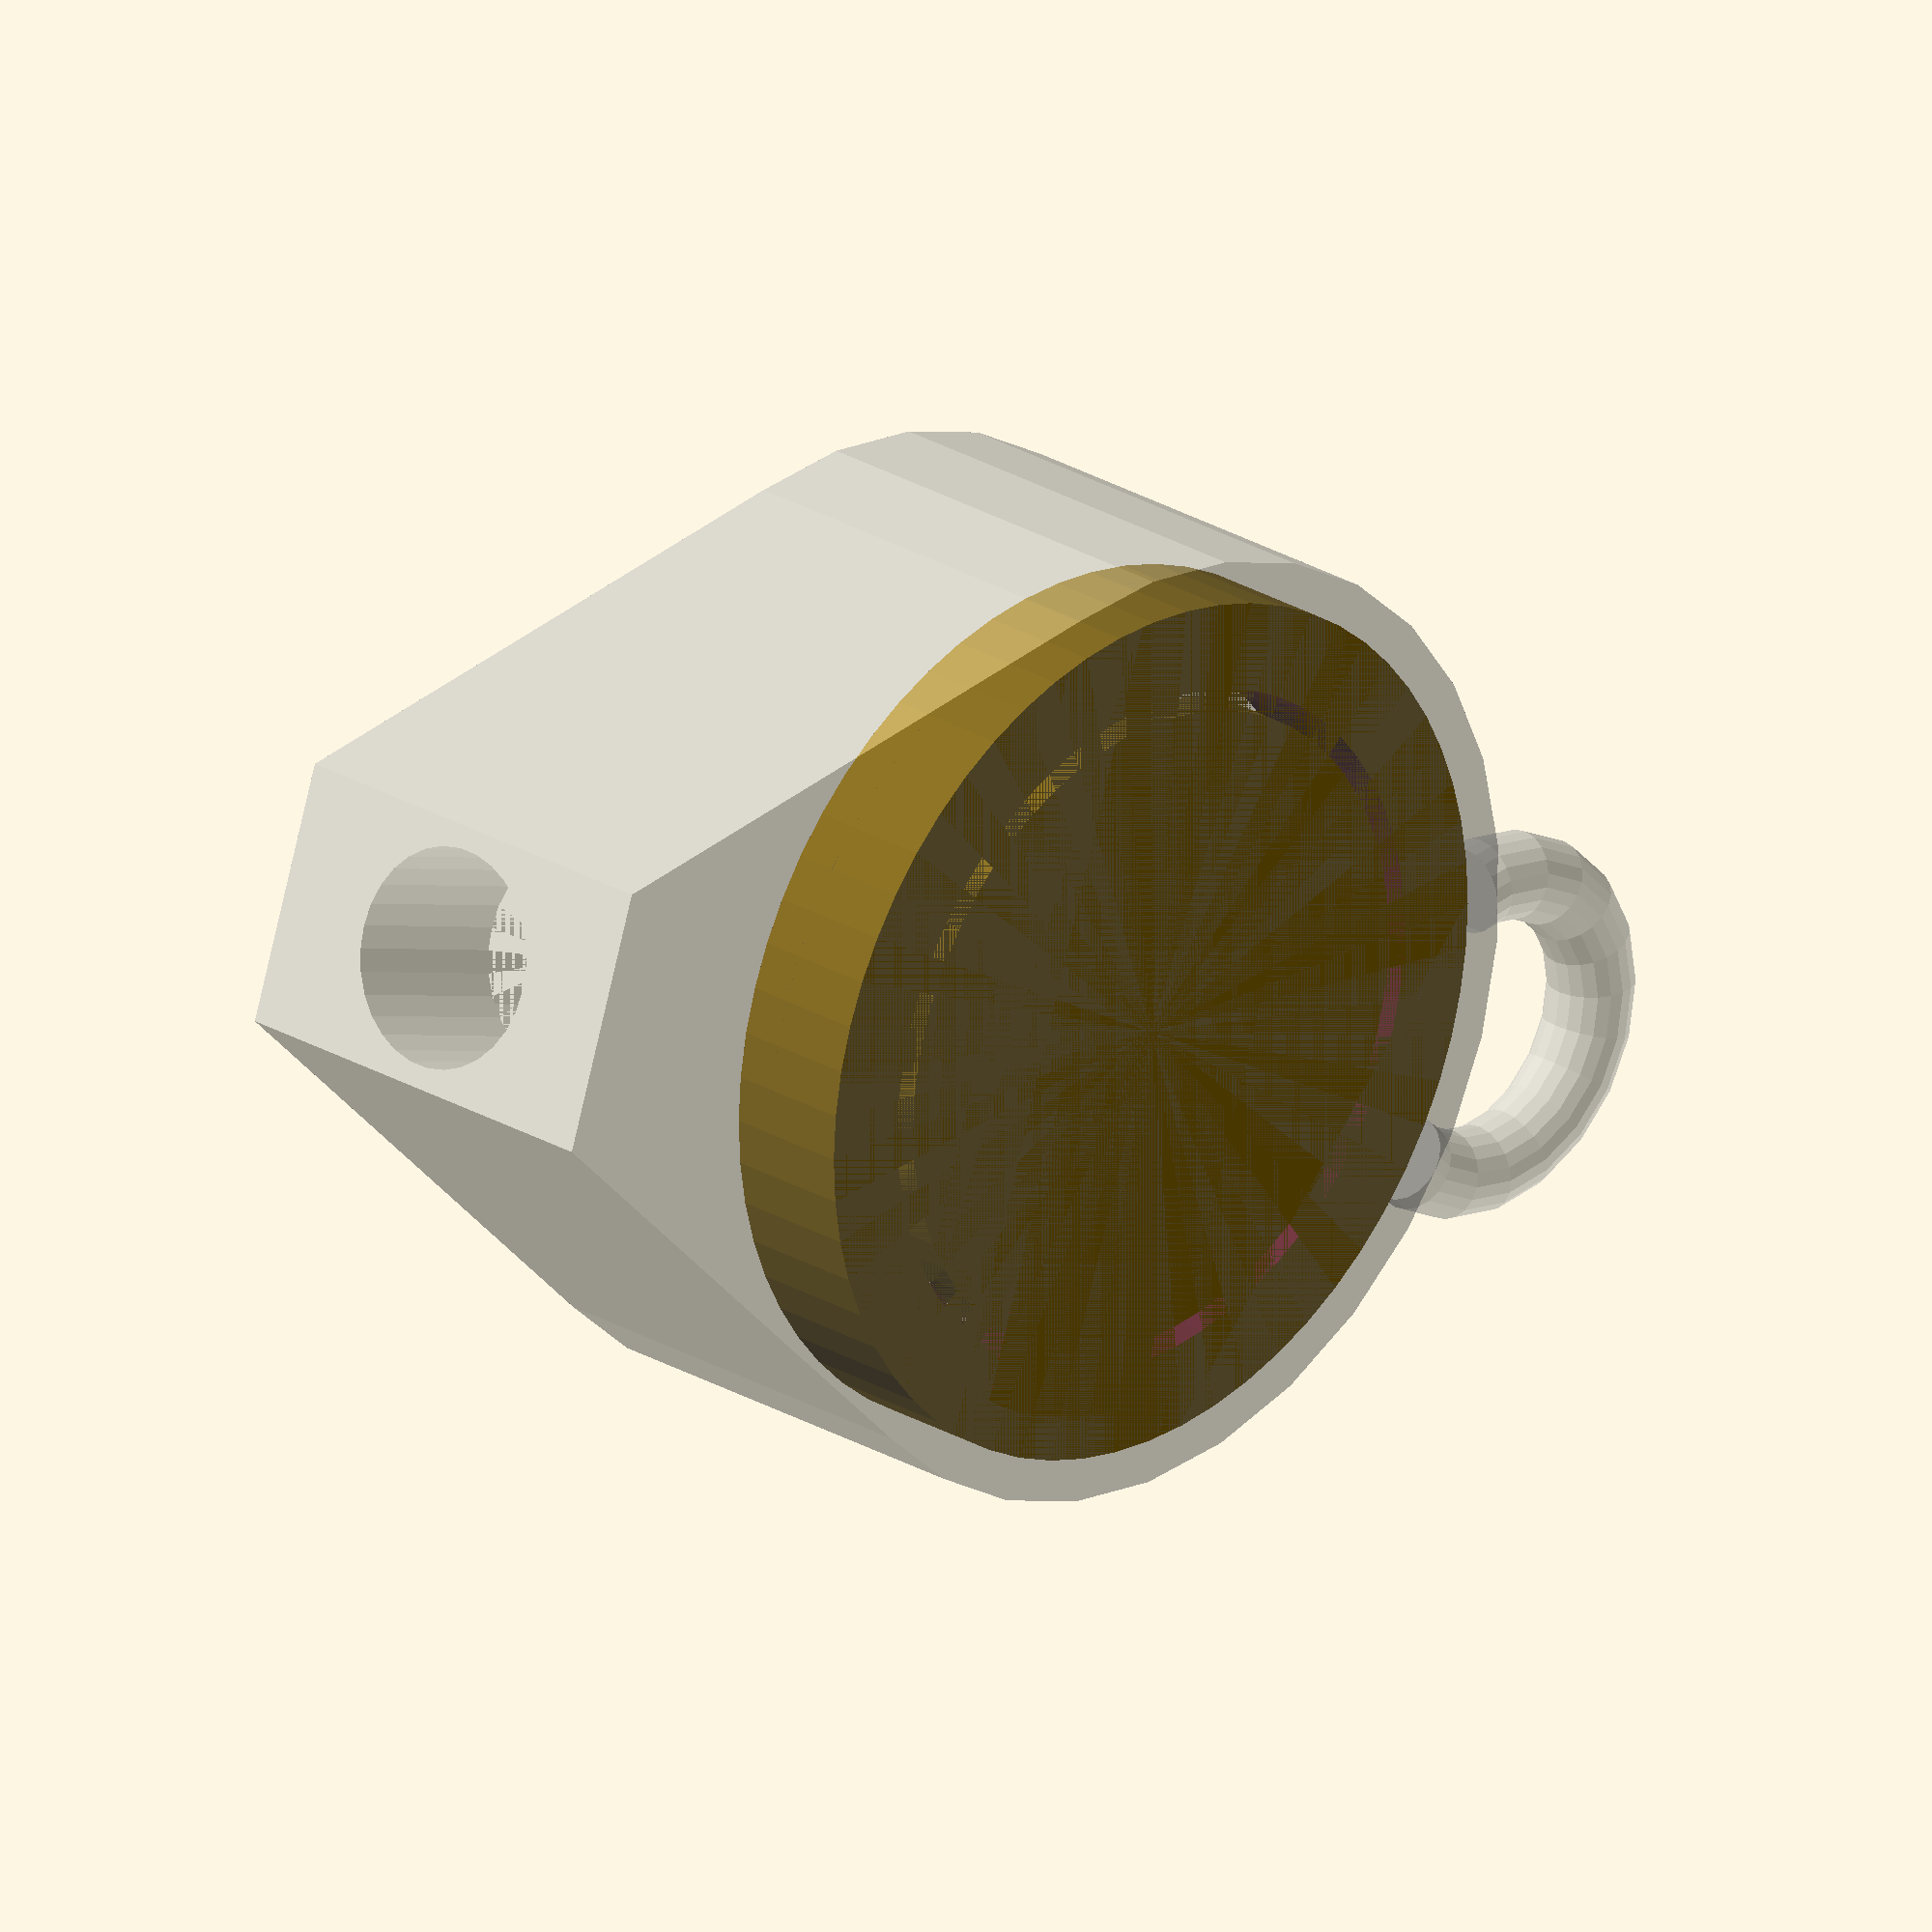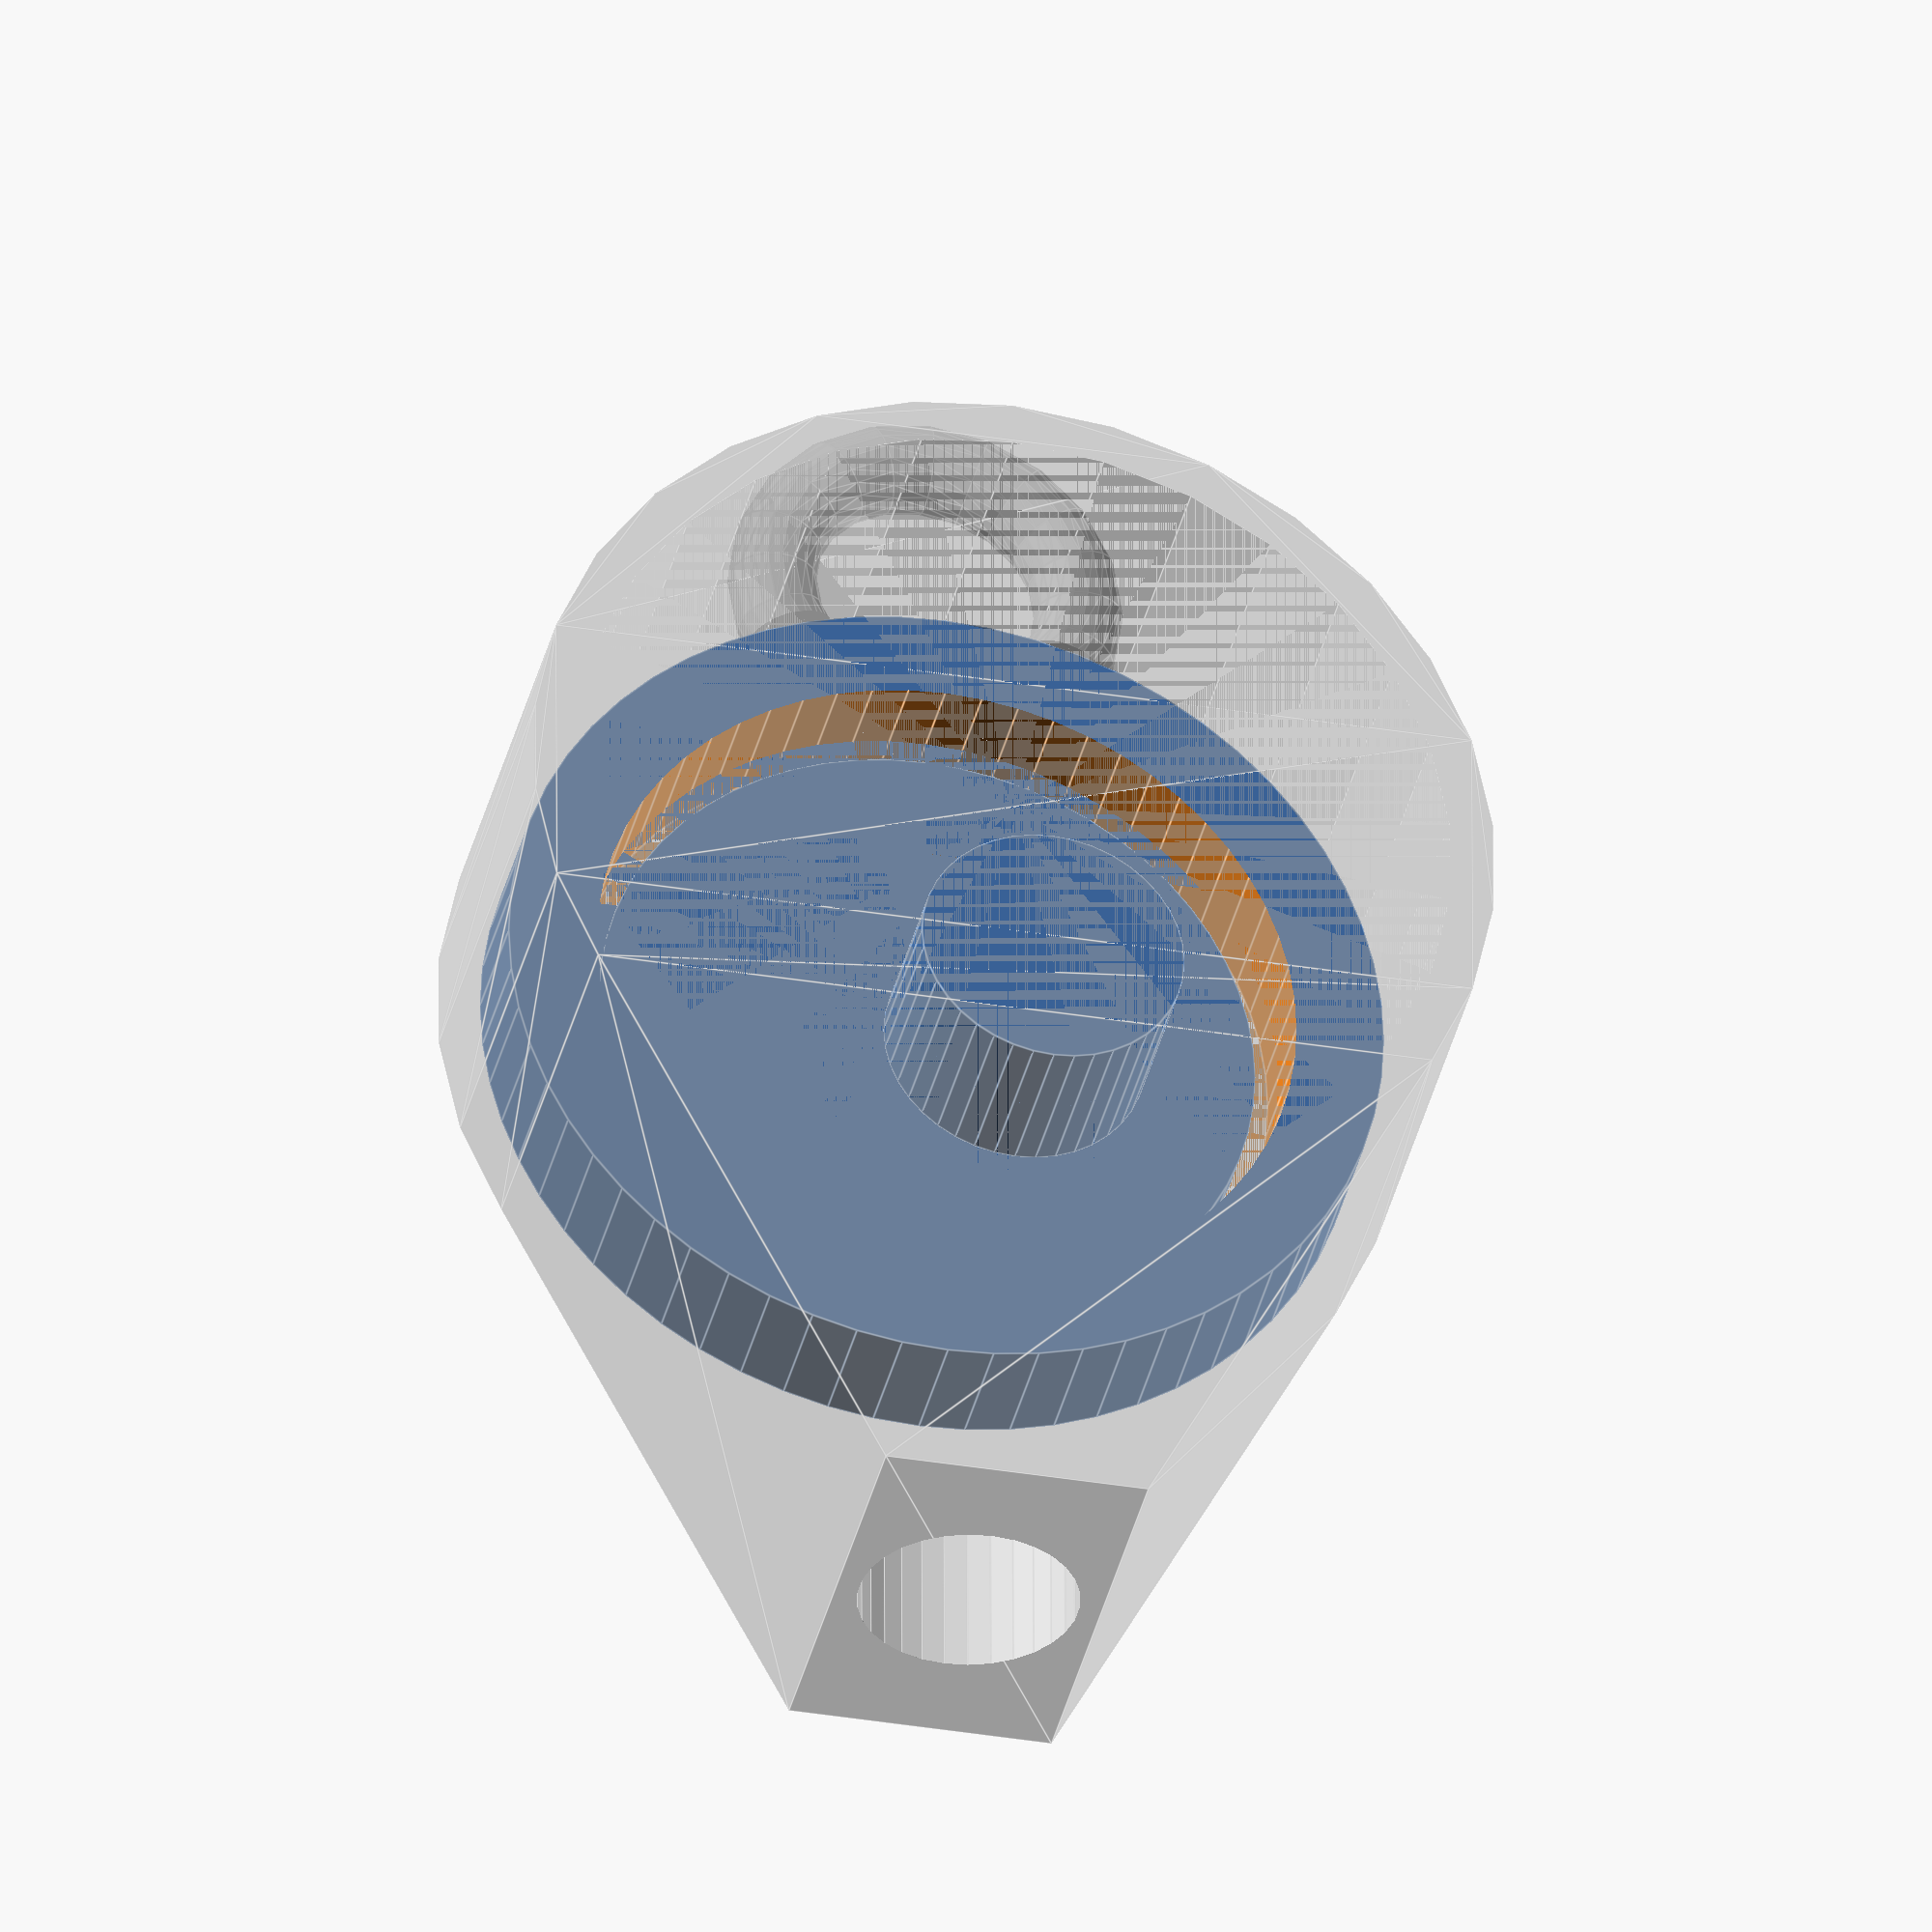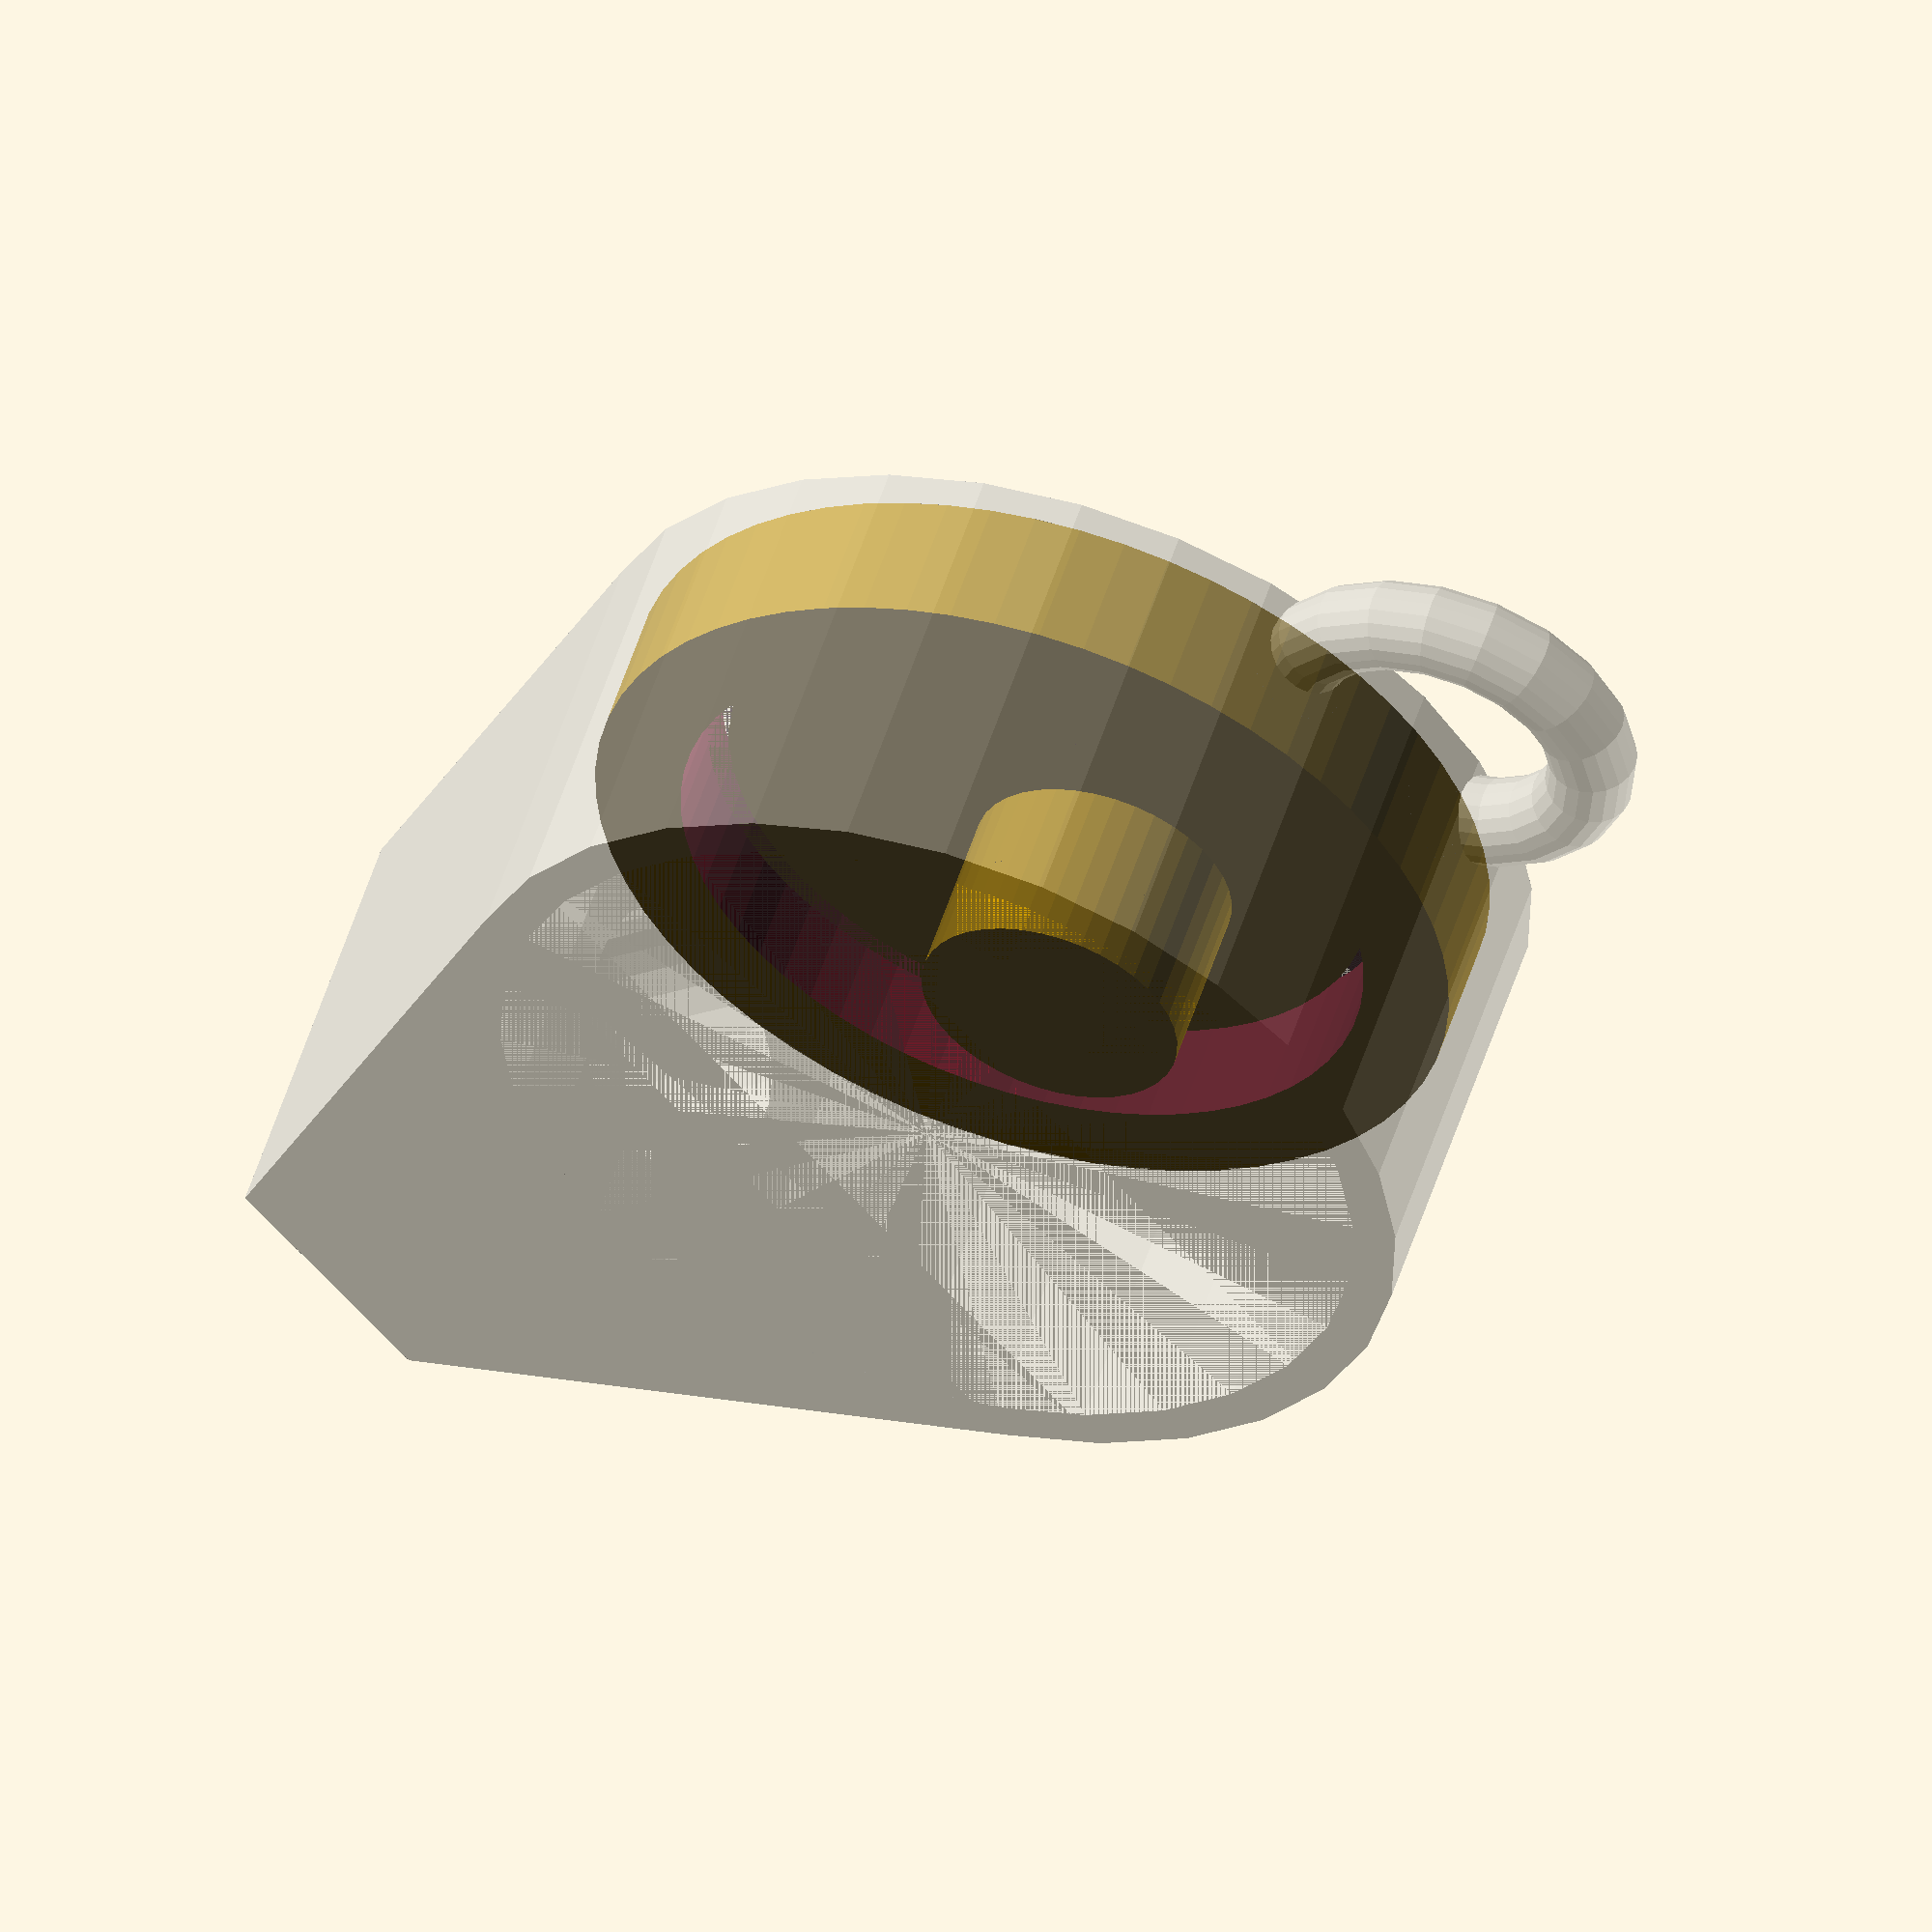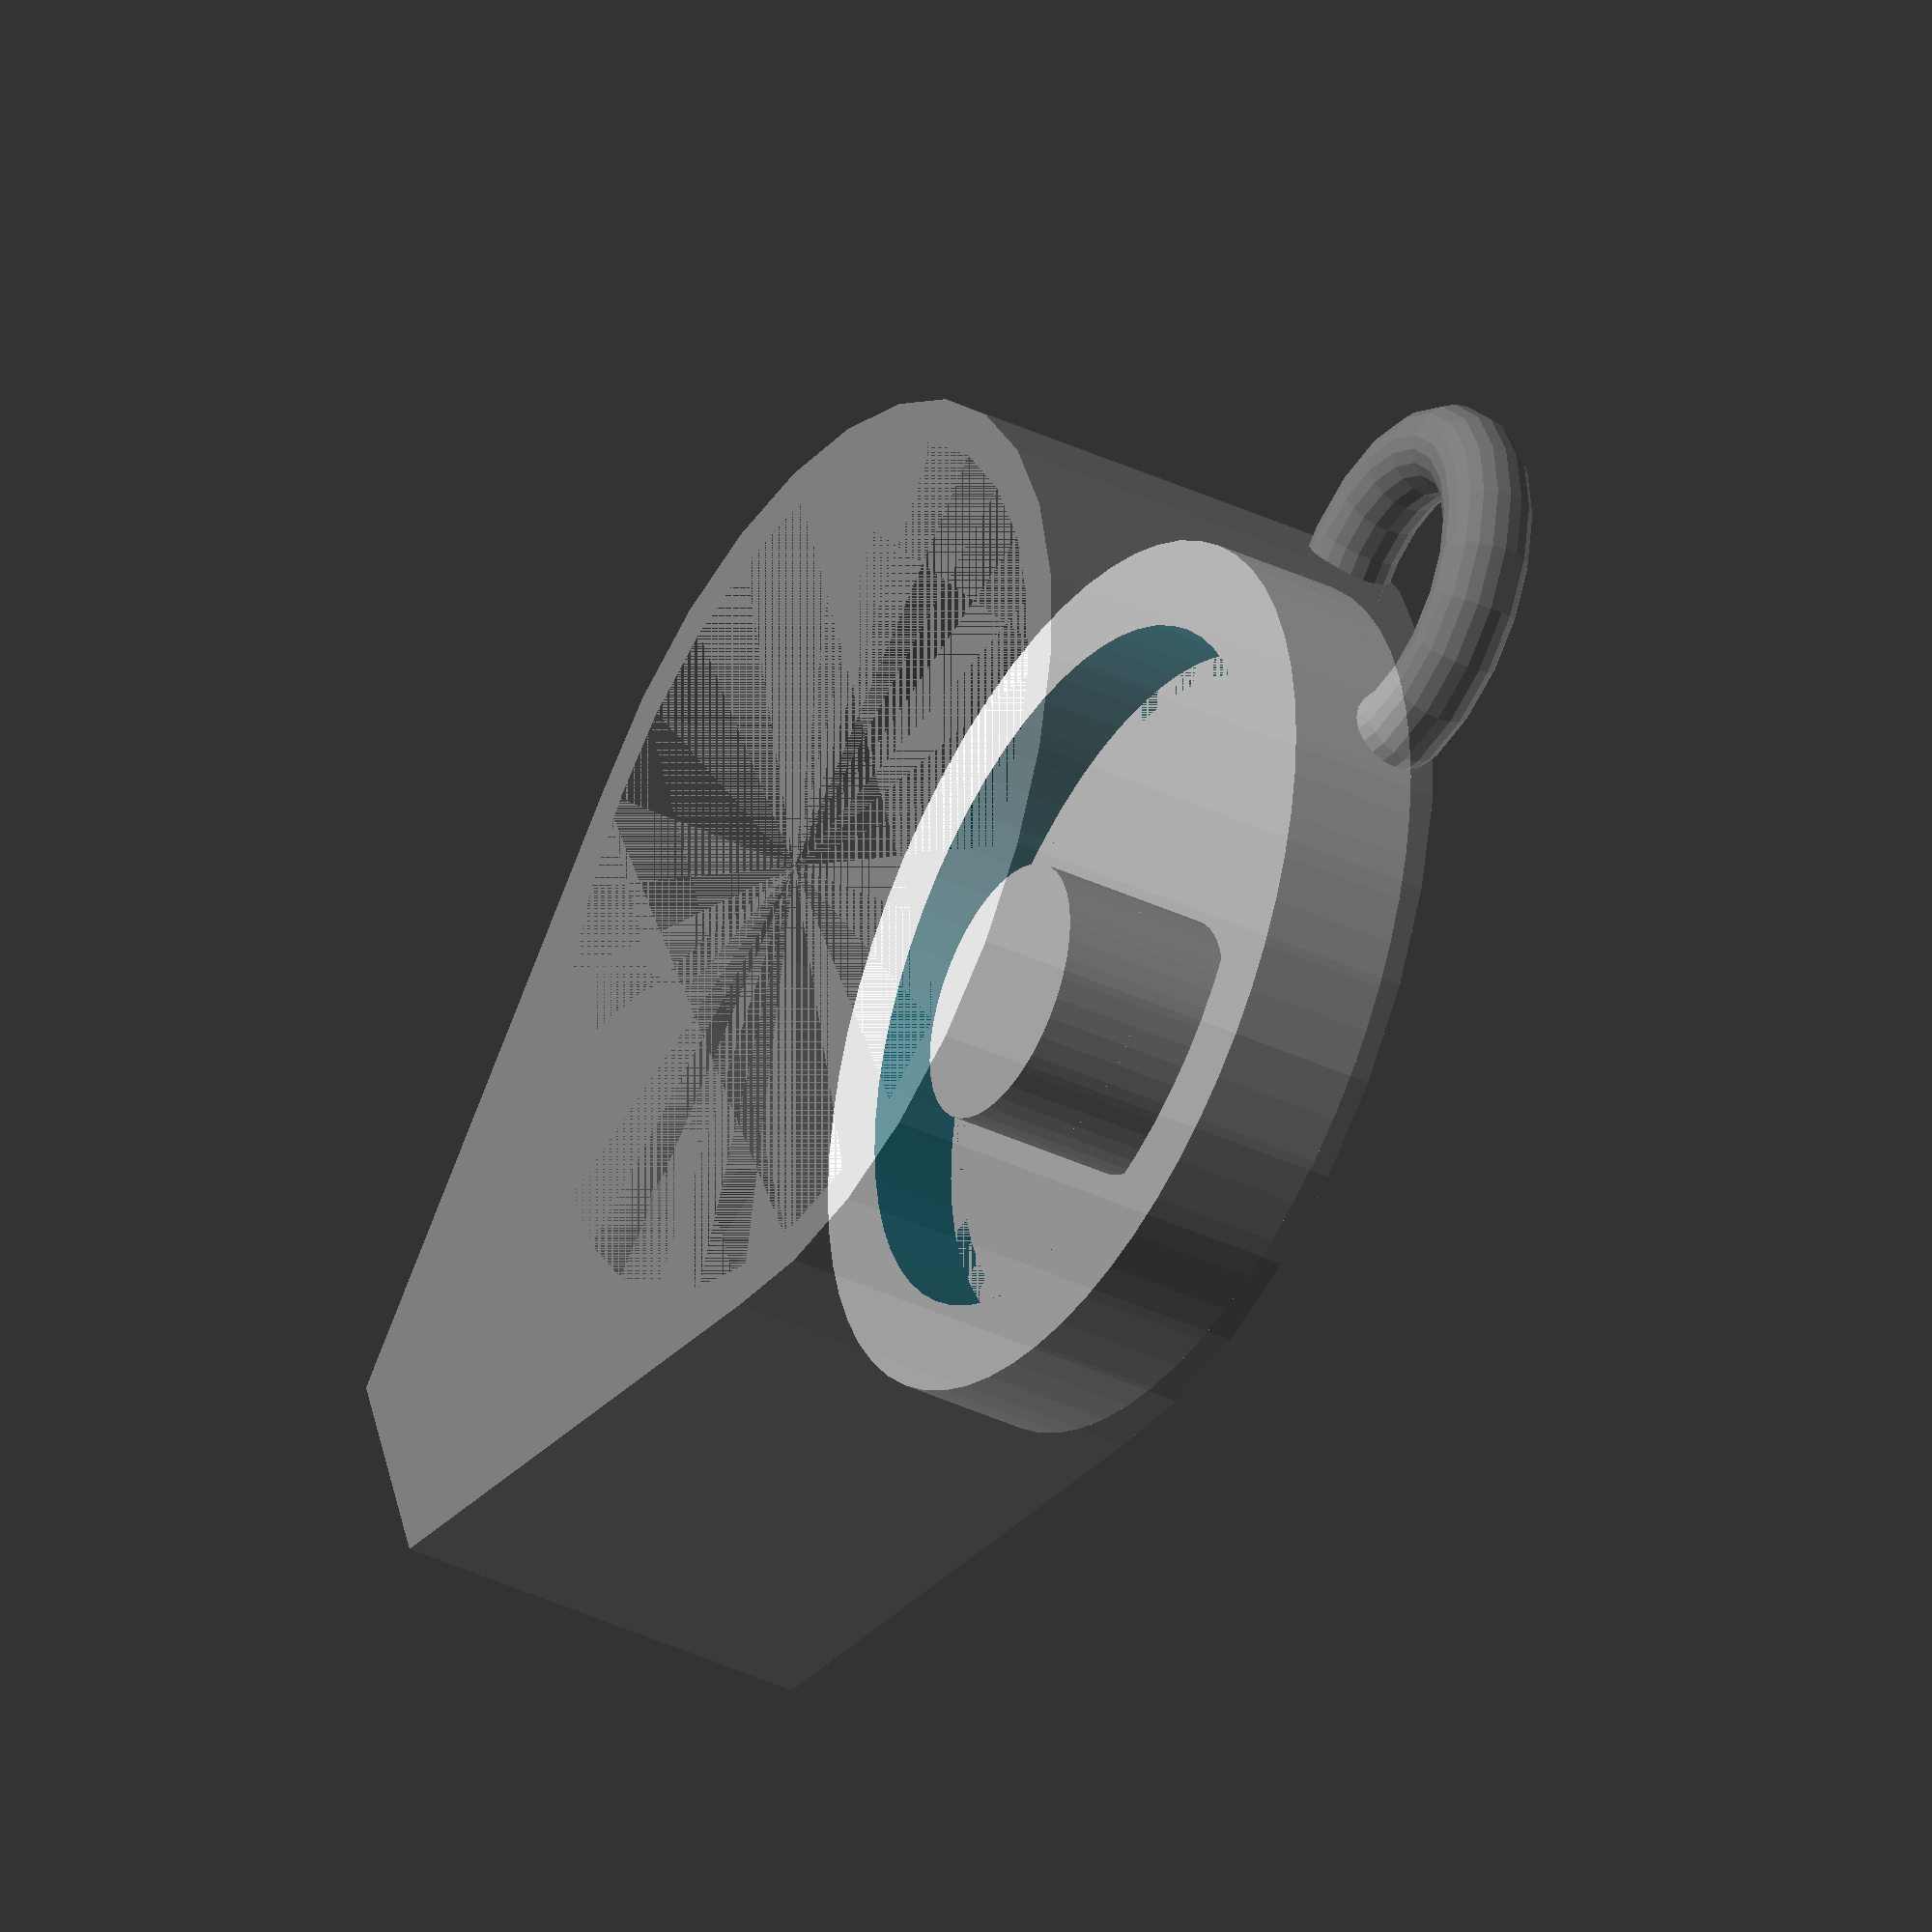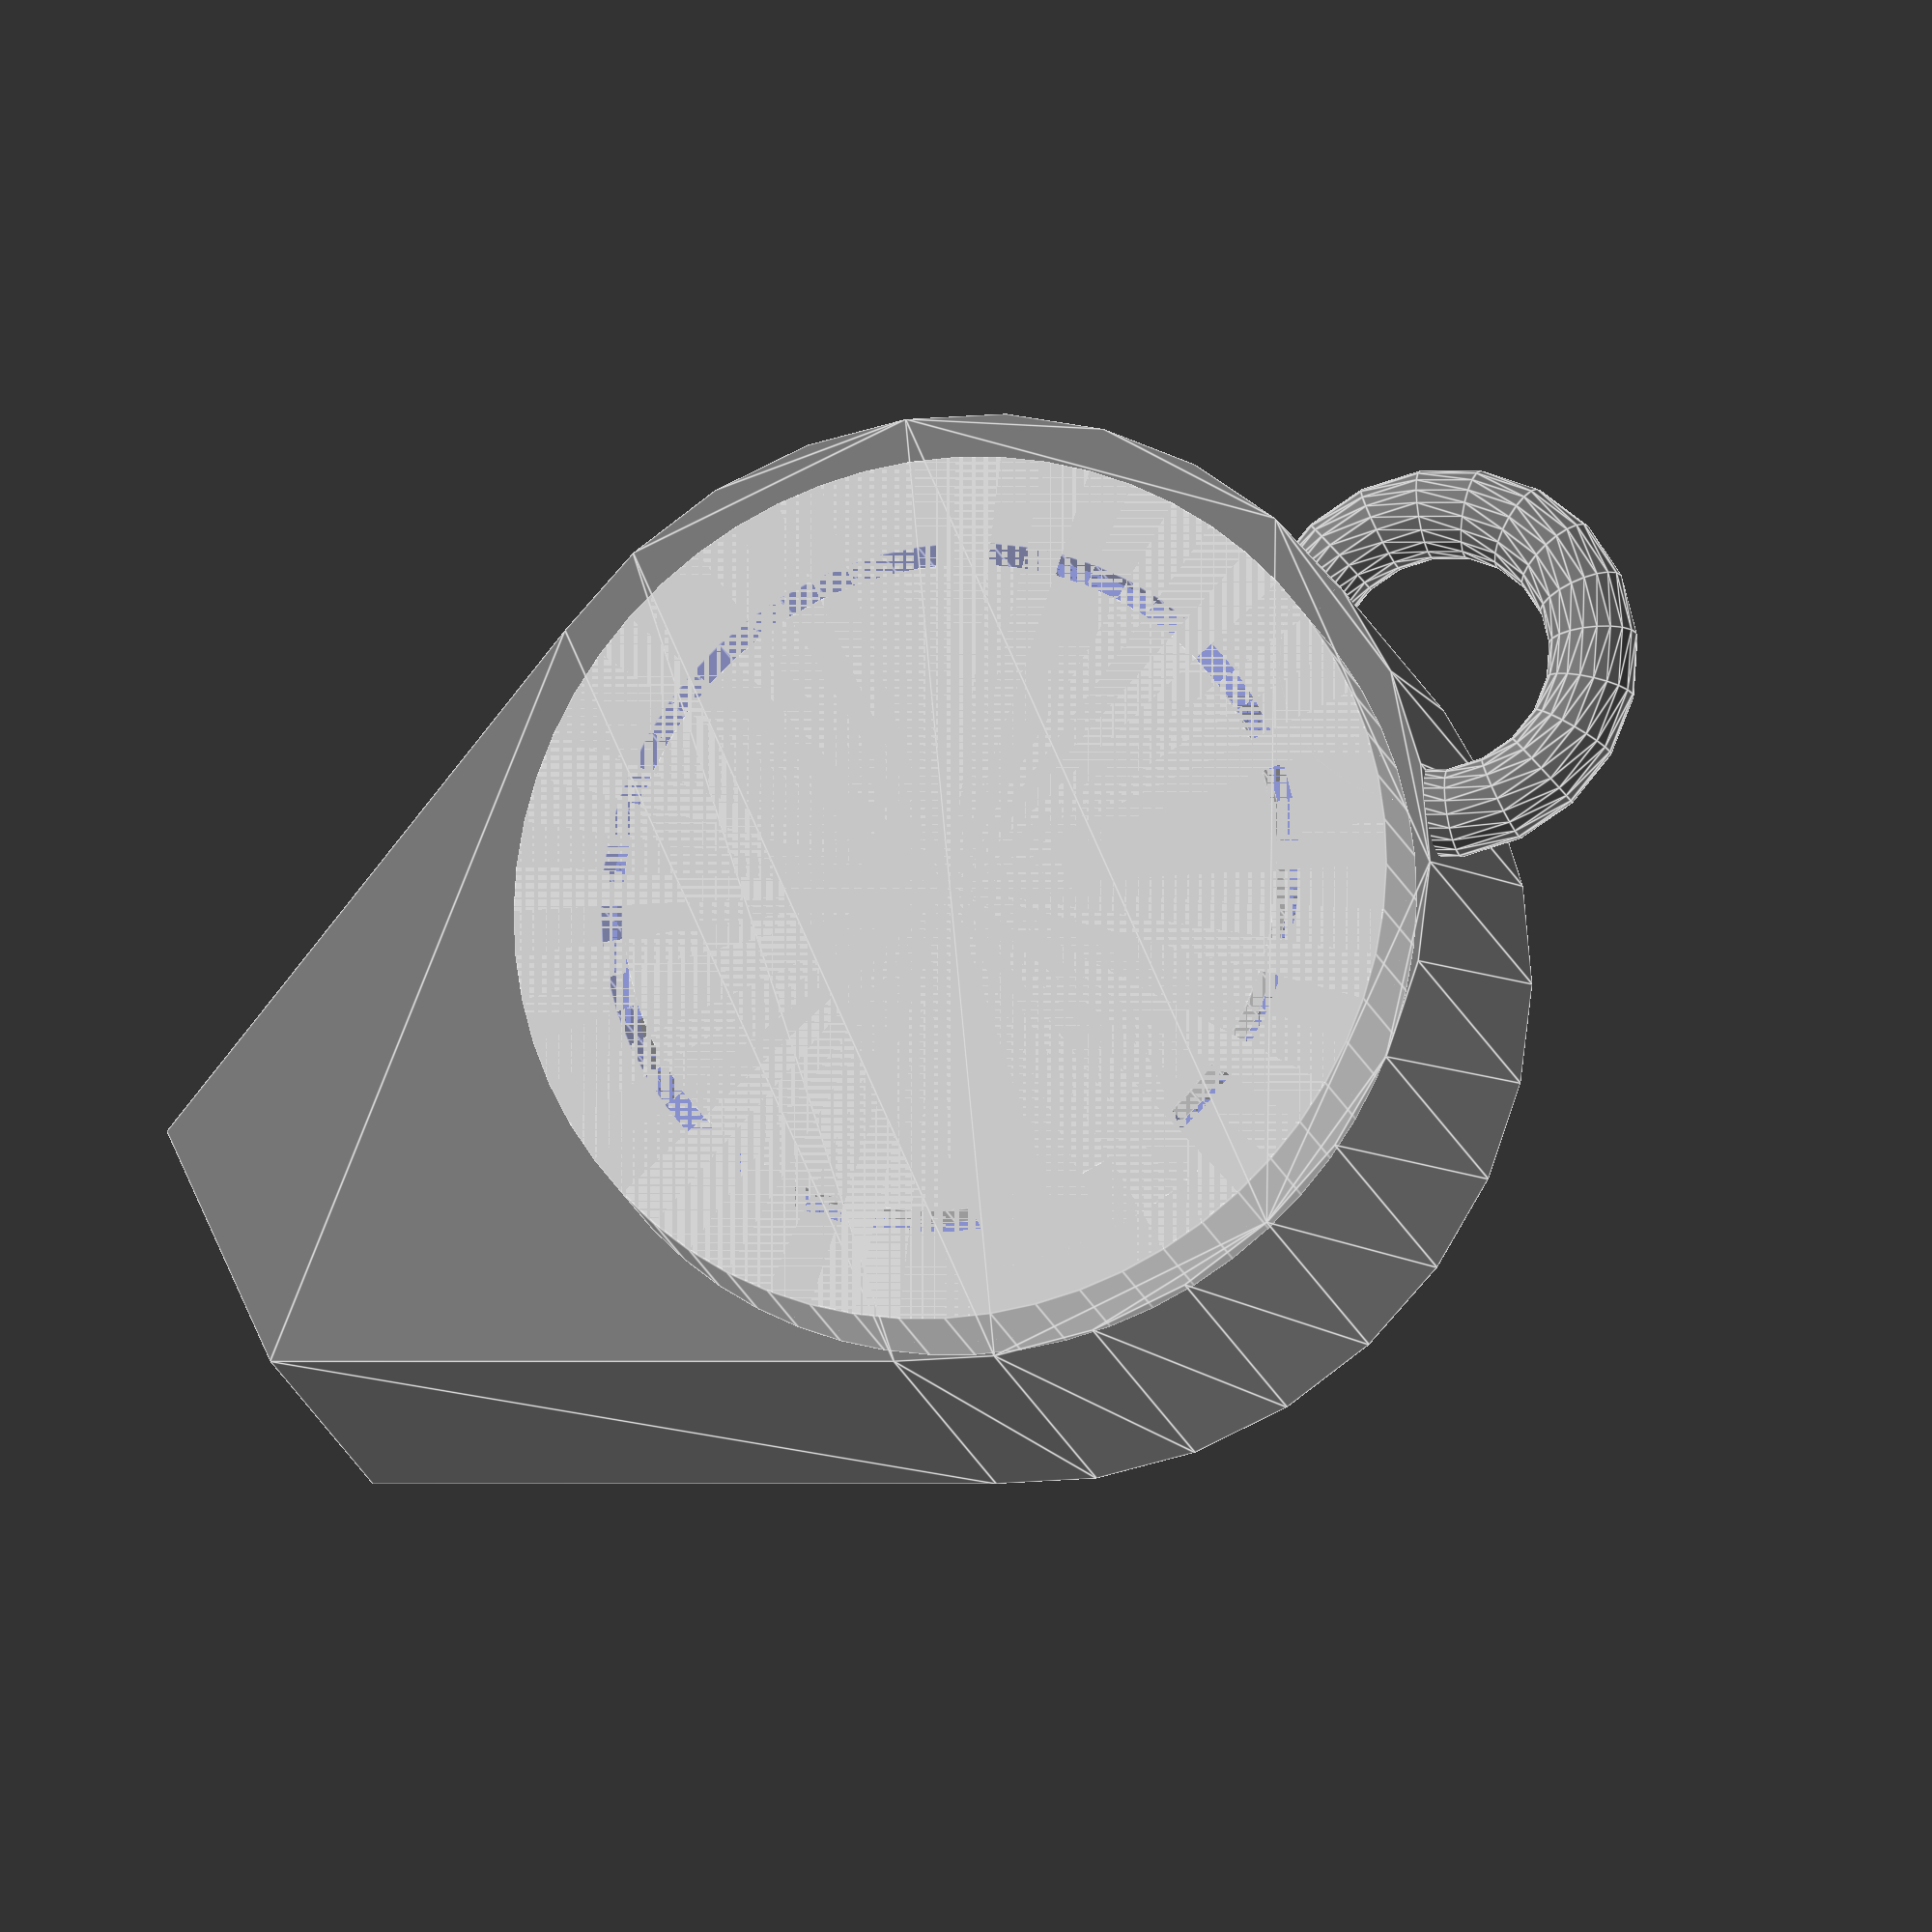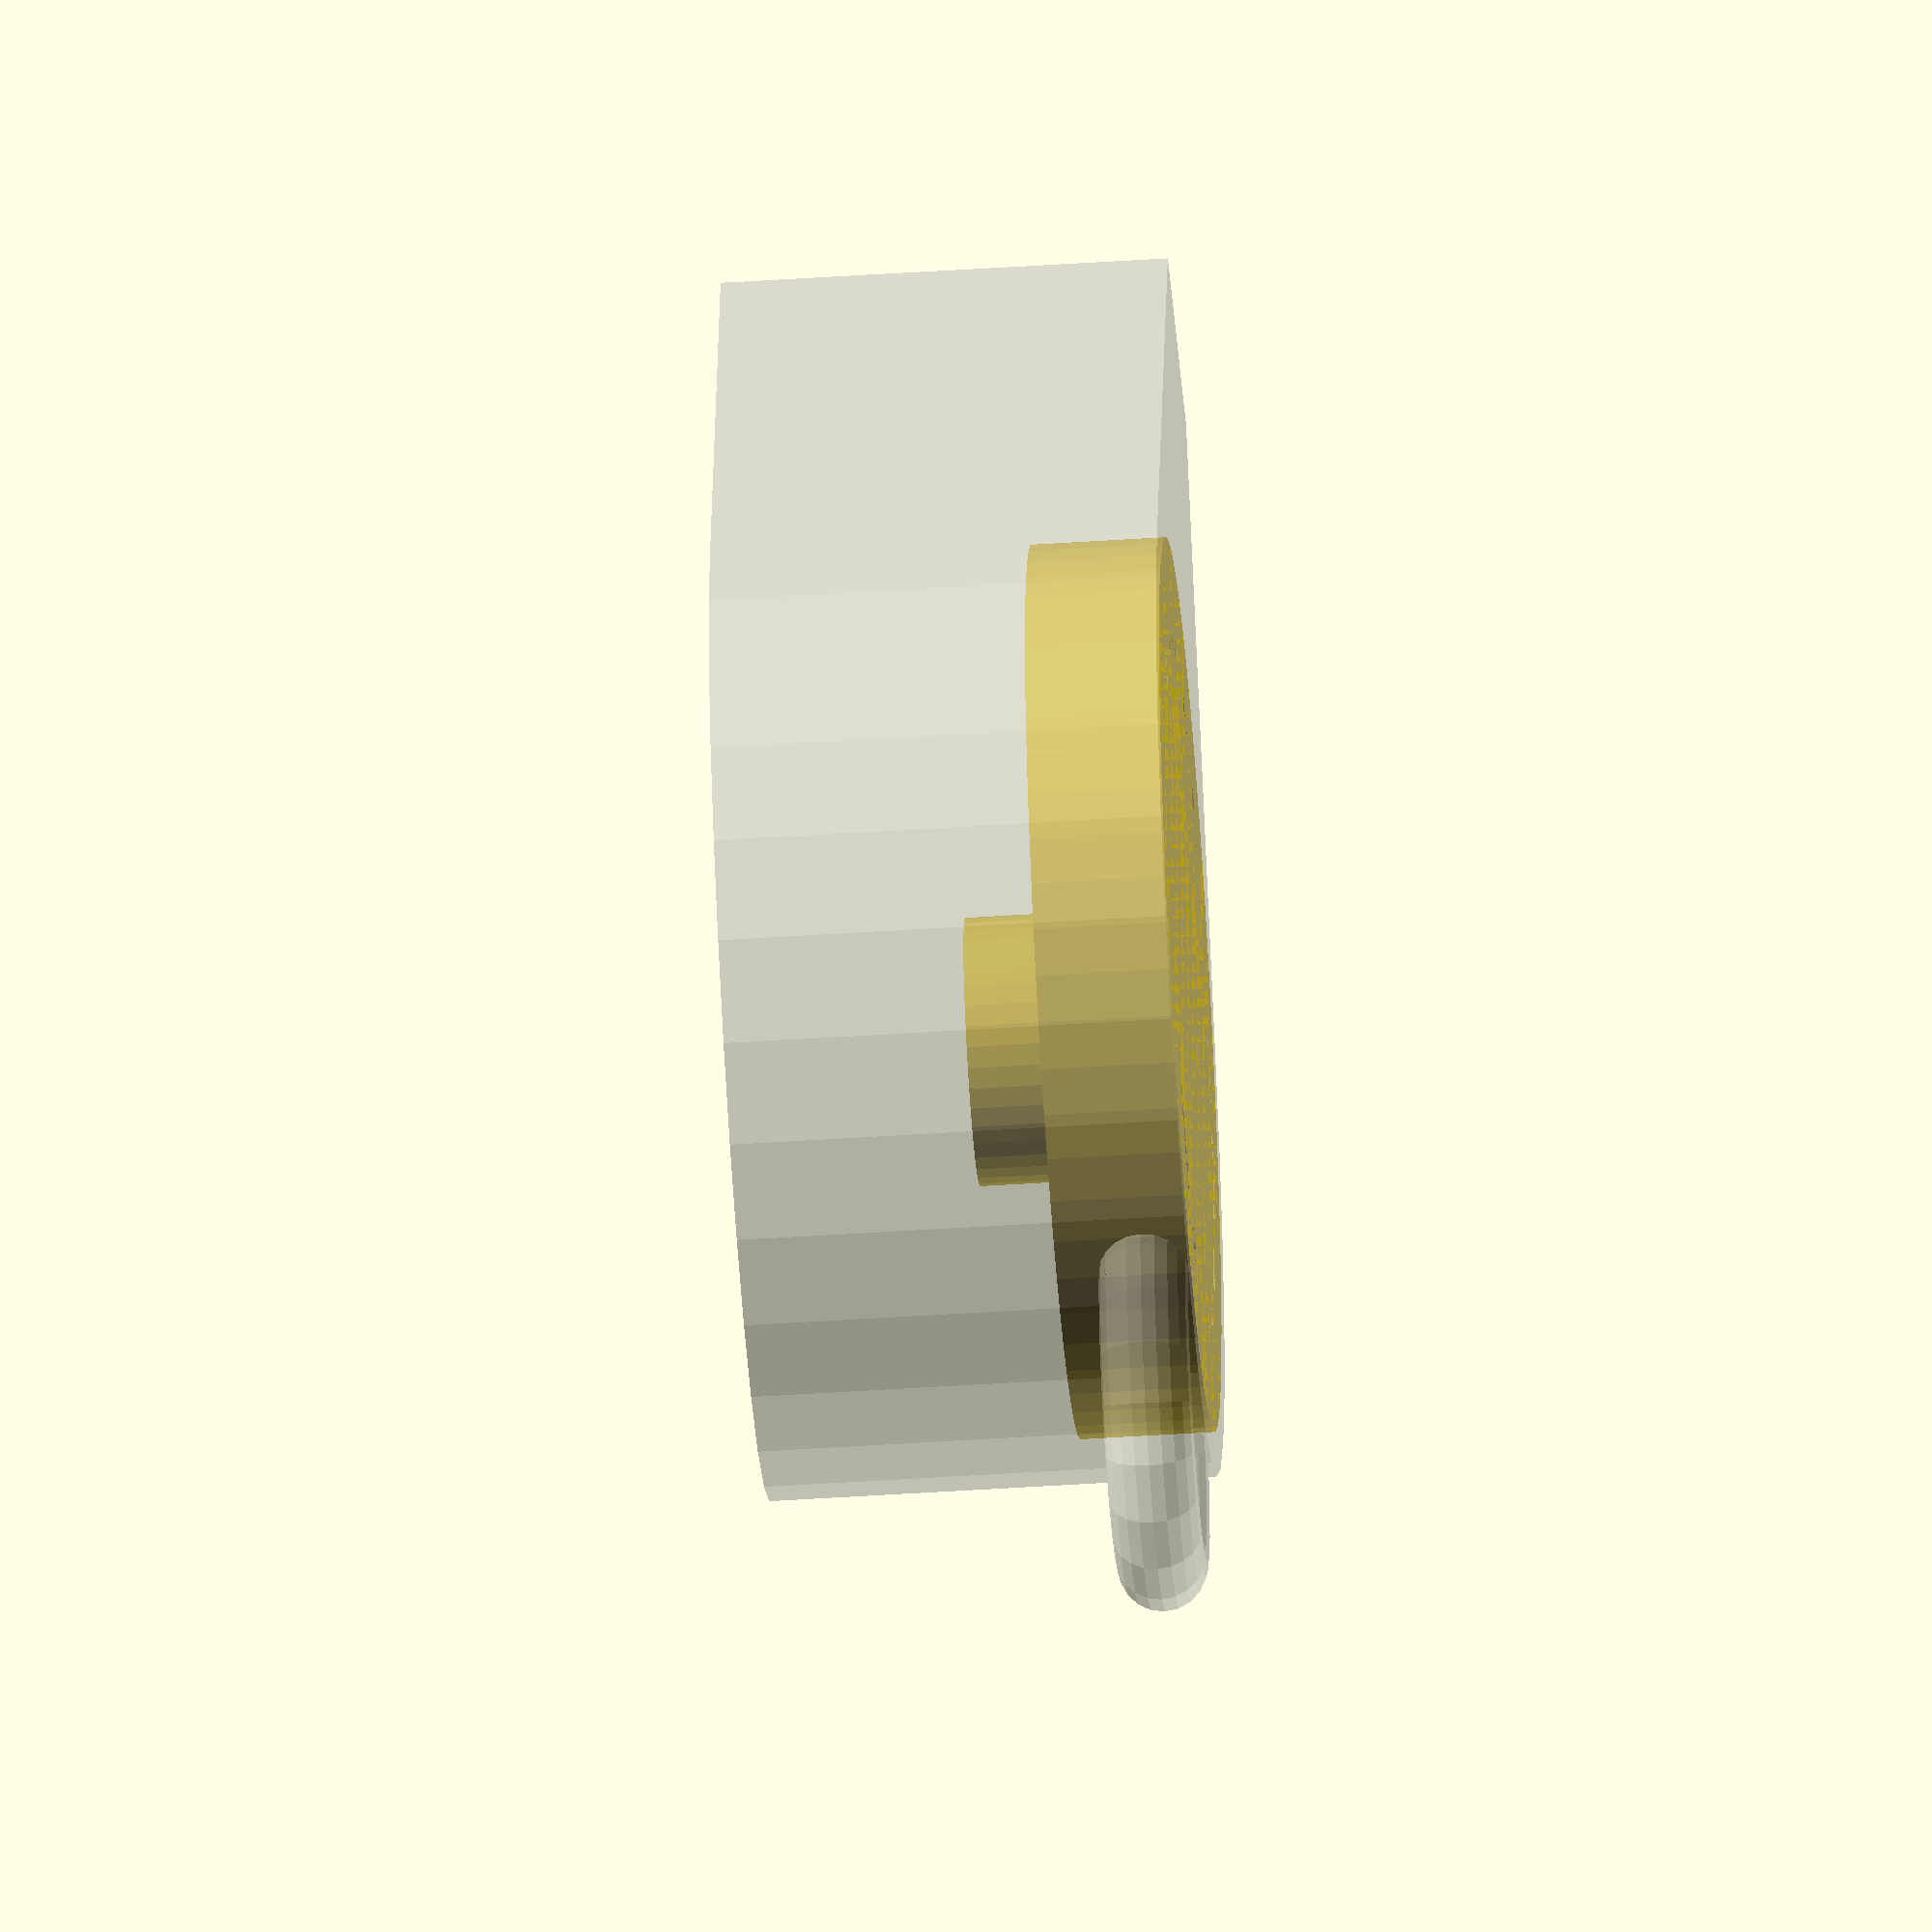
<openscad>

LED_d = 5;

Bat_r = 10;
Bat_d = 8;

edge_r = 1;

// base
%difference() {
	difference() {	
		linear_extrude(height=Bat_d+2*edge_r) {
			hull() {
				translate([Bat_r+5, 0]) square([LED_d+edge_r*1.5, 6], center=true);	
				circle(r=Bat_r+edge_r);
			}
		}
		translate([0, 0, edge_r]) cylinder(r=Bat_r, h=Bat_d+edge_r);
	}
	translate([Bat_r+4, 0, Bat_d/2+edge_r]) rotate([0, 90, 0]) cylinder(r=LED_d/2, h=5, $fn=30);
	translate([Bat_r-1, 0, Bat_d/2+edge_r]) rotate([0, 90, 0]) cylinder(r=LED_d/2+0.5, h=5, $fn=30);
}

// loop
%difference() {
	translate([-Bat_r-edge_r-1, 0, 1]) rotate_extrude($fn=20) translate([3.5, 0, 0]) circle(r=1, $fn=20);
	cylinder(r=Bat_r+edge_r, 2);
}

// lid
union() {
	difference() {
		cylinder(r=Bat_r-edge_r, h=1, $fn=60);
		translate([Bat_r/2+2.5,0,0]) cube([Bat_r, 2*Bat_r, 2], center=true);
  		translate([-(Bat_r/2+2.5),0,0]) cube([Bat_r, 2*Bat_r, 2], center=true);
		translate([0, Bat_r/2, 0]) cube([Bat_r, Bat_r, Bat_r], center=true);
	}
	cylinder(r=Bat_r-edge_r*2.5, h=1, $fn=60);
	translate([0, 2, 1]) cylinder(r=3, h=4, $fn=40);

	difference() {
		cylinder(r=Bat_r, h=3, $fn=60);
		cylinder(r=Bat_r-edge_r*2, h=4, $fn=60);
	}
}

</openscad>
<views>
elev=335.6 azim=341.6 roll=135.0 proj=o view=solid
elev=35.6 azim=89.8 roll=347.5 proj=o view=edges
elev=305.3 azim=140.3 roll=17.7 proj=o view=wireframe
elev=217.1 azim=342.0 roll=121.5 proj=o view=solid
elev=196.3 azim=203.3 roll=346.8 proj=o view=edges
elev=231.6 azim=103.5 roll=86.0 proj=o view=solid
</views>
